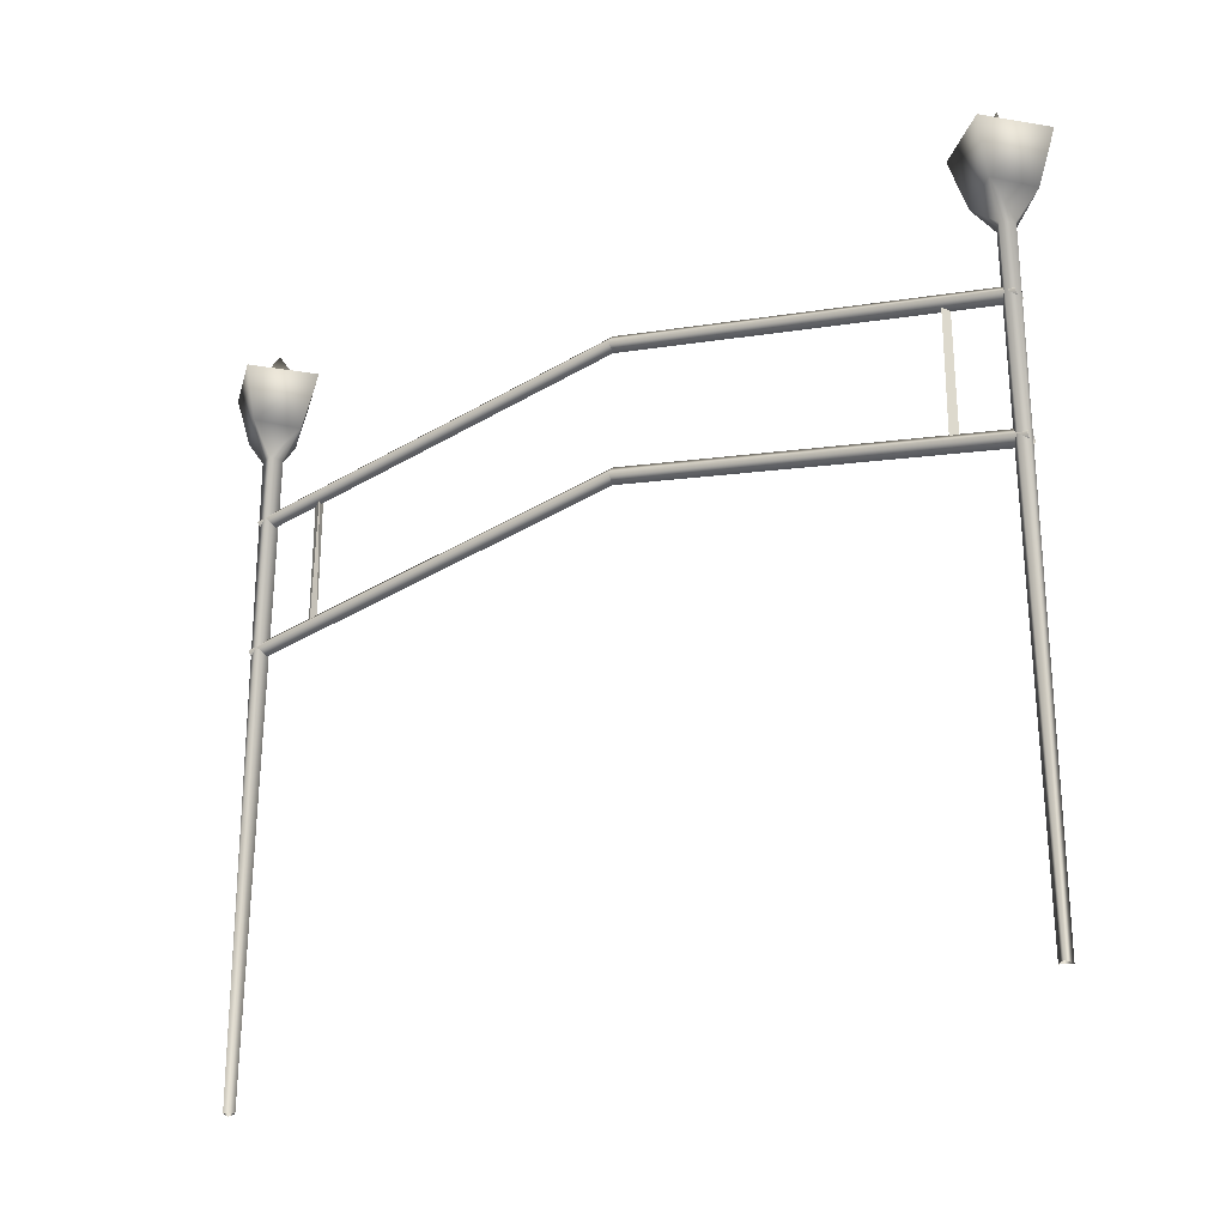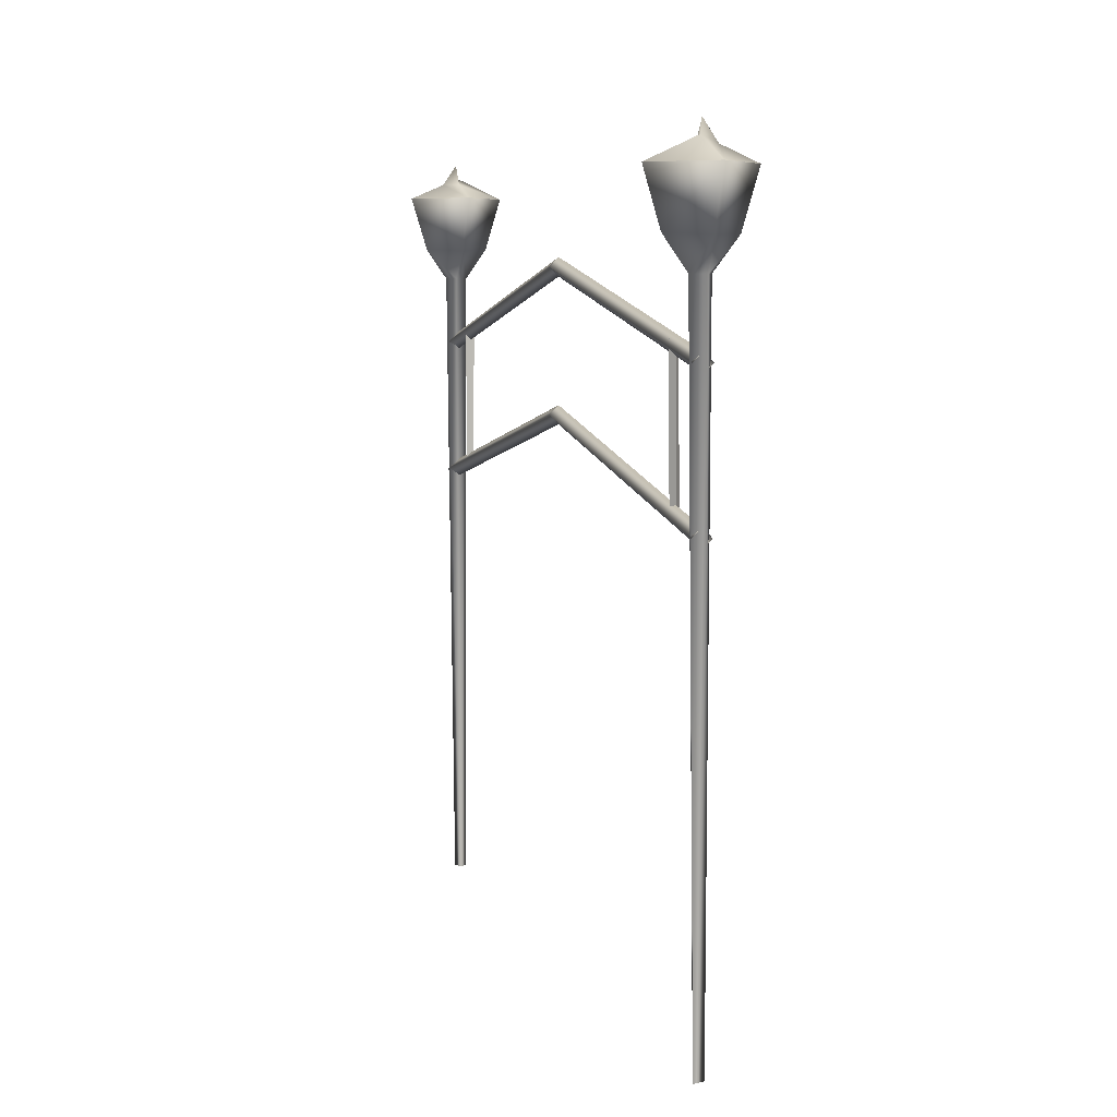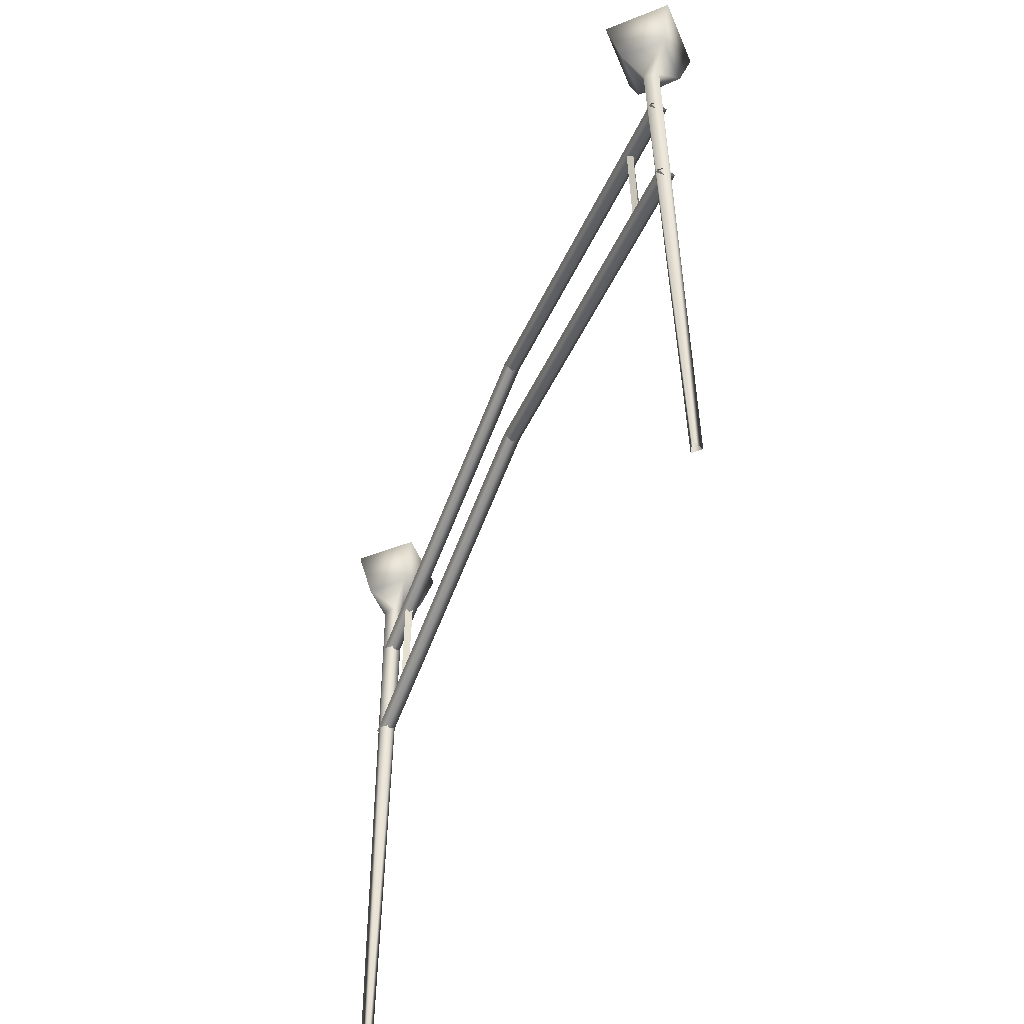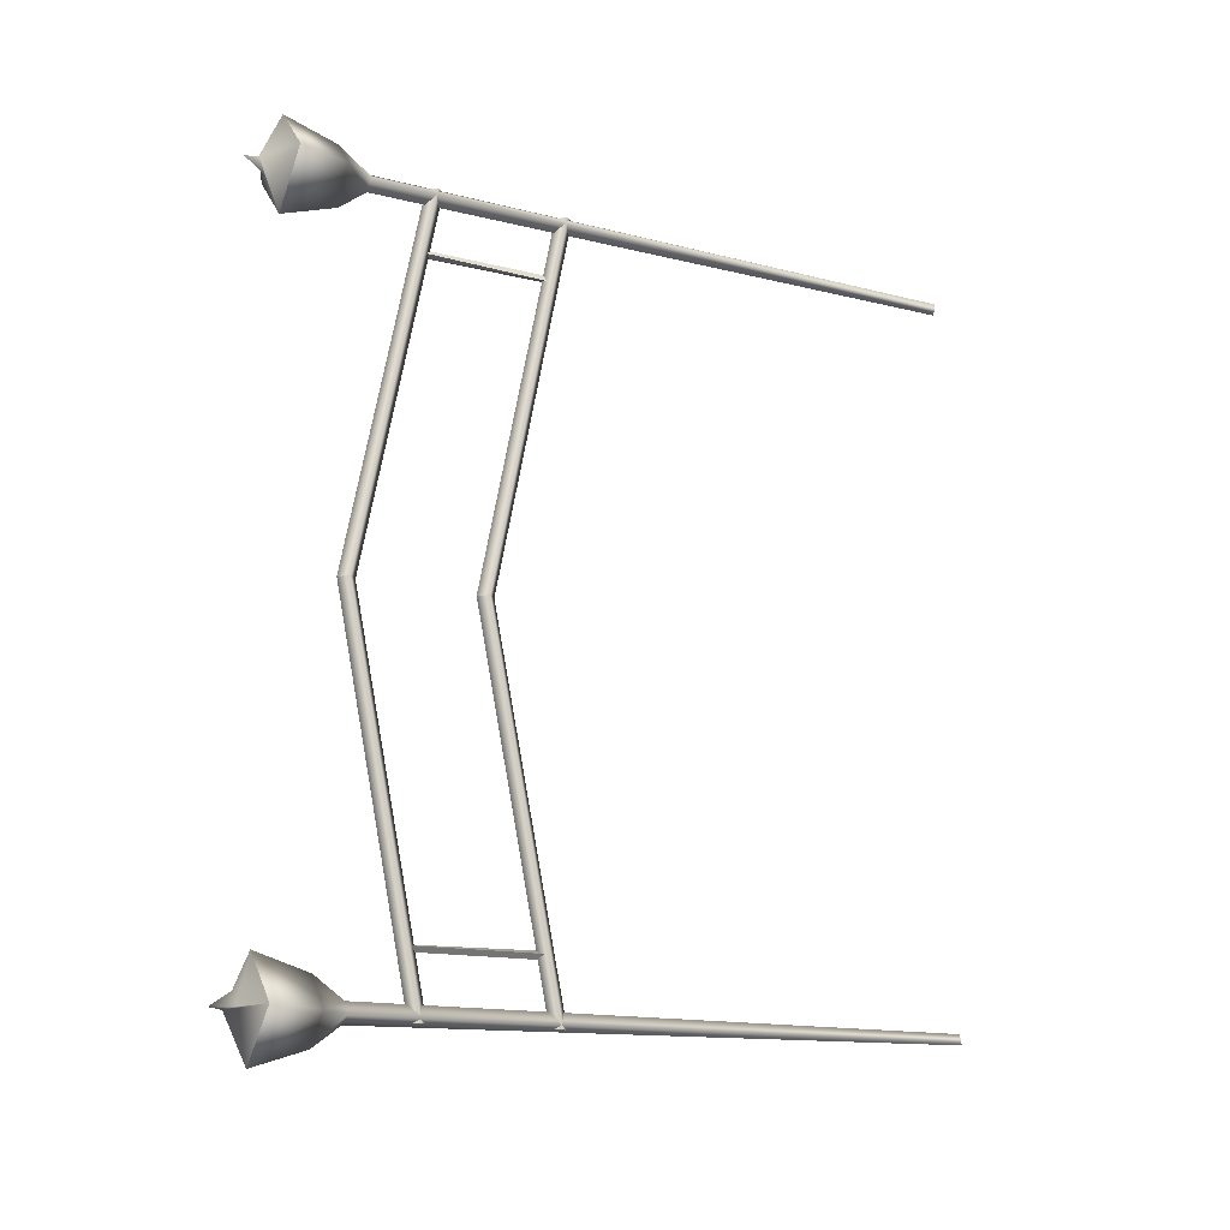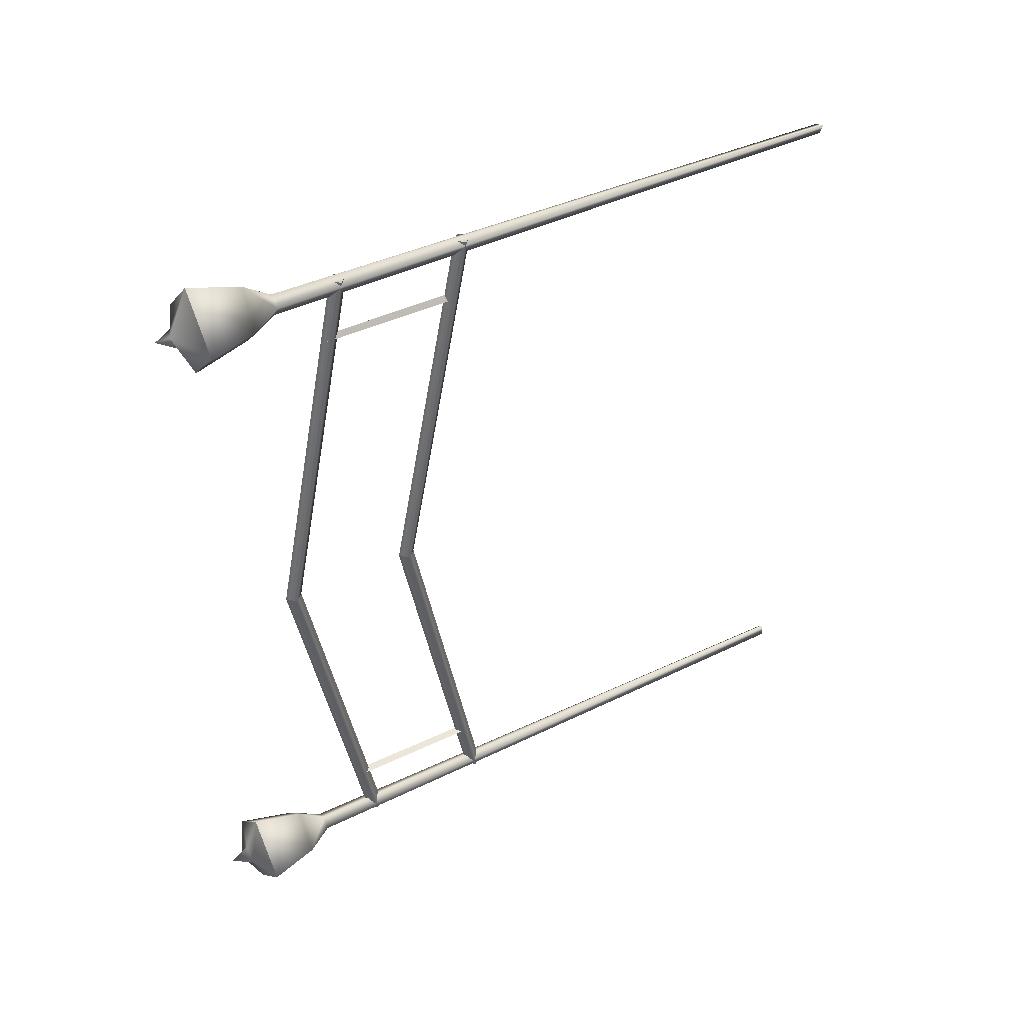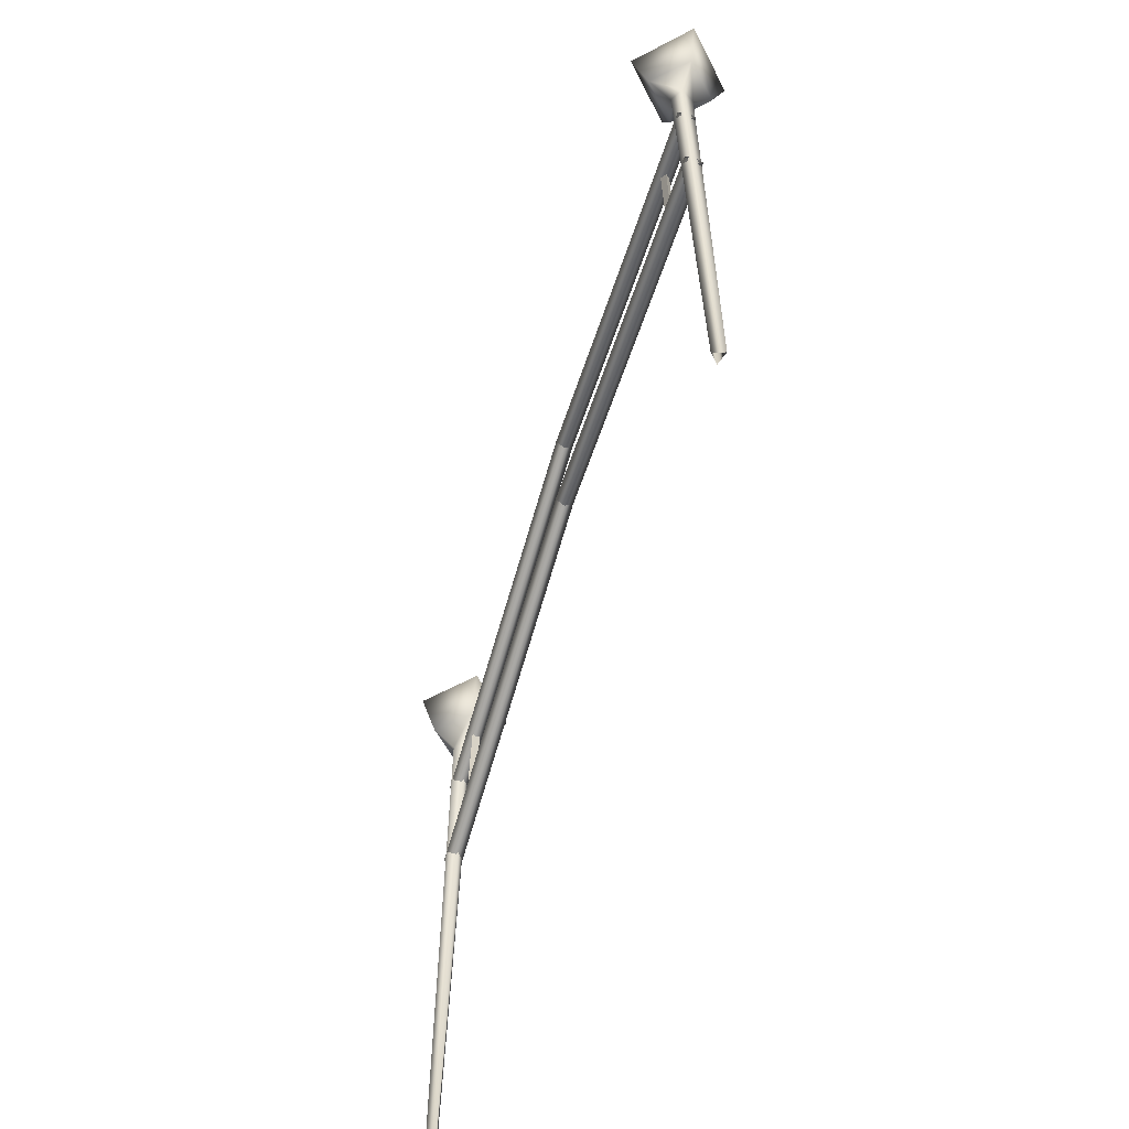
<metadata>
{"format":"obj","ext":"obj","renderer":"f3d","projection":"perspective","resolution":1024,"background":"white","views":[{"elev":-27.1,"azim":120.5,"up":"+Y"},{"elev":6.4,"azim":-16.8,"up":"+Y"},{"elev":-53.0,"azim":-22.1,"up":"+Y"},{"elev":-14.6,"azim":-118.8,"up":"+Z"},{"elev":41.7,"azim":-120.2,"up":"+Z"},{"elev":-62.9,"azim":162.9,"up":"+Y"}]}
</metadata>
<code>
o Cube.002_Cube.001_Cube.002_Cube.002
v -0.04158 10.15 3.969
v -0.06224 11.85 3.99
v 0.04106 11.85 3.969
v -0.000263 10.15 -4.052
v -0.000263 11.85 -4.052
v 0.04106 11.85 -3.969
v 0.0204 10.15 -3.948
v -0.06224 10.15 -3.99
v -0.06224 11.85 -3.99
v -0.000263 11.85 4.052
v -0.000263 10.15 4.052
v 0.06172 10.15 3.99
v -0.000263 13.73 -4.559
v 0.02422 13.81 -4.756
v -0.000263 13.98 -4.733
v -0.1738 13.73 -4.733
v -0.4018 12.87 -4.741
v -0.1319 12.49 -4.76
v -0.03503 12.49 -4.609
v -0.006054 12.85 -4.338
v 0.1242 12.49 -4.698
v -0.000263 13.73 4.559
v -0.000263 13.98 4.733
v 0.1733 13.73 4.733
v -0.02536 13.81 4.756
v -0.6071 13.54 4.732
v -0.001034 13.54 5.345
v -0.136 12.49 4.755
v -0.4101 12.88 4.733
v -0.02809 12.49 4.602
v -0.000267 12.84 4.345
v 0.1243 12.49 4.698
v -0.1115 11.63 -4.812
v -0.000263 11.52 -4.812
v -0.000263 12.49 4e-06
v -0.1115 12.6 4e-06
v 0.111 12.6 4e-06
v 0.111 11.63 -4.812
v -0.000263 11.75 -4.812
v -0.000263 12.71 4e-06
v -0.000263 10.05 -4.812
v -0.1115 9.936 -4.812
v -0.1115 10.9 4e-06
v -0.000263 11.01 4e-06
v -0.000263 10.79 4e-06
v -0.000263 9.824 -4.812
v 0.111 9.936 -4.812
v 0.111 10.9 4e-06
v 0.111 11.63 4.812
v -0.000263 11.52 4.812
v 0.6065 13.54 -4.735
v 0.007412 13.54 -4.123
v -0.04616 4.475 -4.779
v -0.000263 4.475 -4.641
v -0.6097 13.54 -4.725
v -0.001652 13.54 -5.345
v 0.09165 4.475 -4.733
v 0.03473 12.49 -4.857
v -0.006699 12.85 -5.124
v 0.4061 12.87 -4.737
v -0.1115 11.63 4.812
v -0.000263 11.75 4.812
v -0.1115 9.936 4.812
v -0.000263 10.05 4.812
v 0.111 9.936 4.812
v -0.000263 9.824 4.812
v 0.6065 13.54 4.734
v 0.000504 13.54 4.12
v -0.000263 4.475 4.641
v -0.04616 4.475 4.779
v 0.09165 4.475 4.733
v -0.006699 12.85 5.124
v 0.03473 12.49 4.857
v 0.4061 12.87 4.737
f 1 2 3
f 4 5 6 7
f 8 9 5 4
f 7 6 9 8
f 3 10 11 12
f 10 2 1 11
f 12 1 3
f 13 14 15
f 14 16 15
f 16 13 15
f 17 18 19
f 20 19 21
f 19 20 17
f 22 23 24
f 24 23 25
f 25 23 22
f 26 27 25
f 28 29 30
f 30 31 32
f 33 34 35 36
f 37 38 39 40
f 41 42 43 44
f 39 33 36 40
f 45 46 47 48
f 42 46 45 43
f 48 47 41 44
f 49 50 35 37
f 51 14 13 52
f 18 53 54 19
f 52 13 16 55
f 55 16 14 56
f 51 56 14
f 54 57 21 19
f 58 18 59
f 21 58 60
f 57 53 58 21
f 55 17 20 52
f 18 58 53
f 21 60 20
f 18 17 59
f 56 59 17 55
f 58 59 60
f 52 20 60 51
f 56 51 60 59
f 35 50 61 36
f 37 40 62 49
f 43 63 64 44
f 36 61 62 40
f 40 37 35 36
f 65 66 45 48
f 45 66 63 43
f 48 44 64 65
f 44 48 45 43
f 67 68 22 24
f 28 30 69 70
f 68 26 25 22
f 27 67 24 25
f 32 71 69 30
f 72 28 73
f 74 73 32
f 73 70 71 32
f 68 31 29 26
f 70 73 28
f 31 74 32
f 72 29 28
f 29 72 27 26
f 74 72 73
f 30 29 31
f 74 31 68 67
f 27 72 74 67
f 35 34 38 37

</code>
